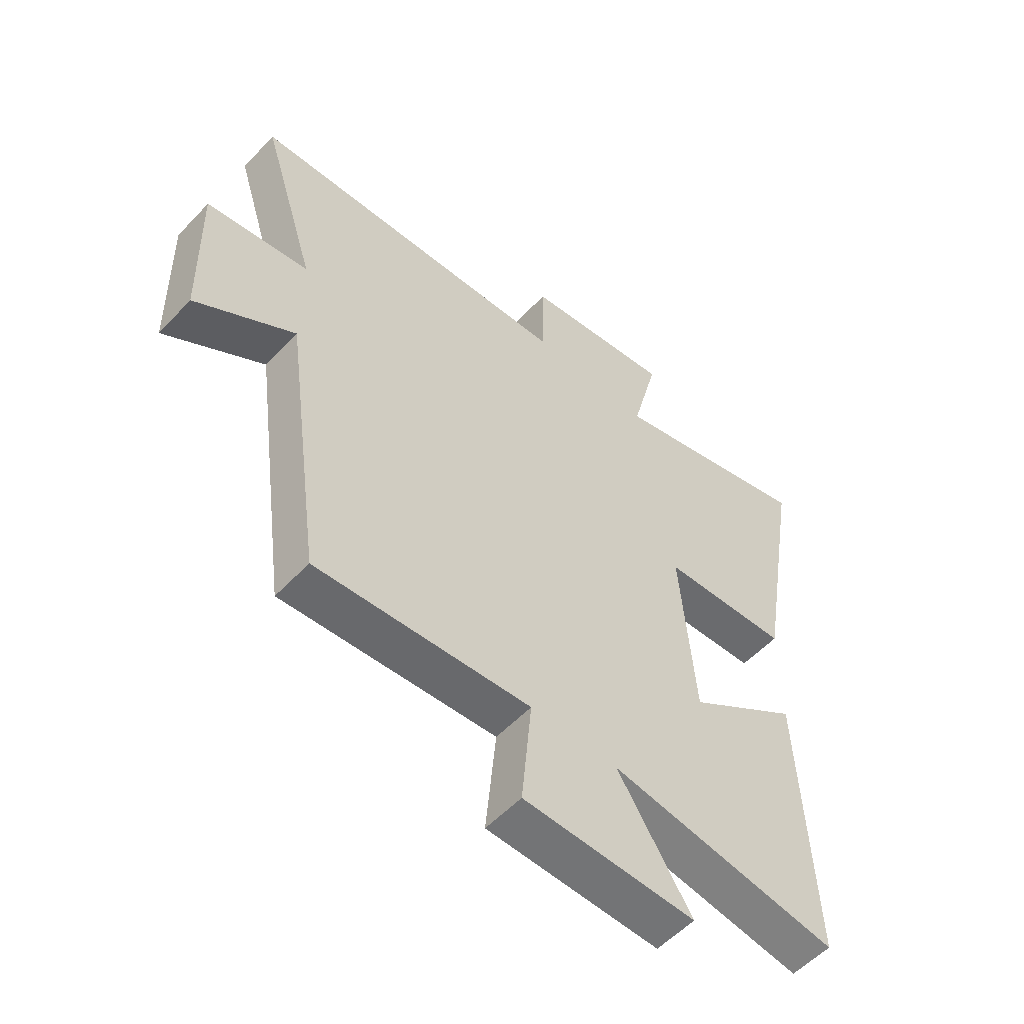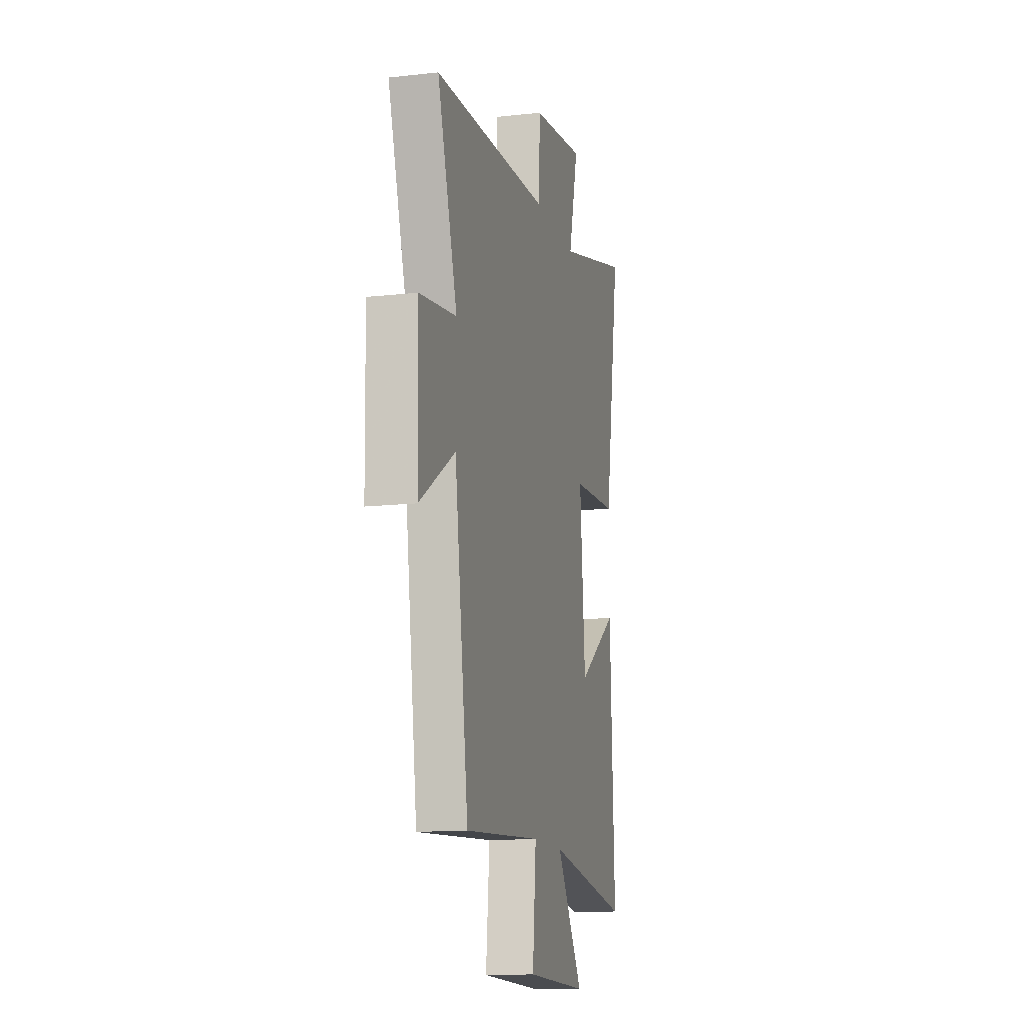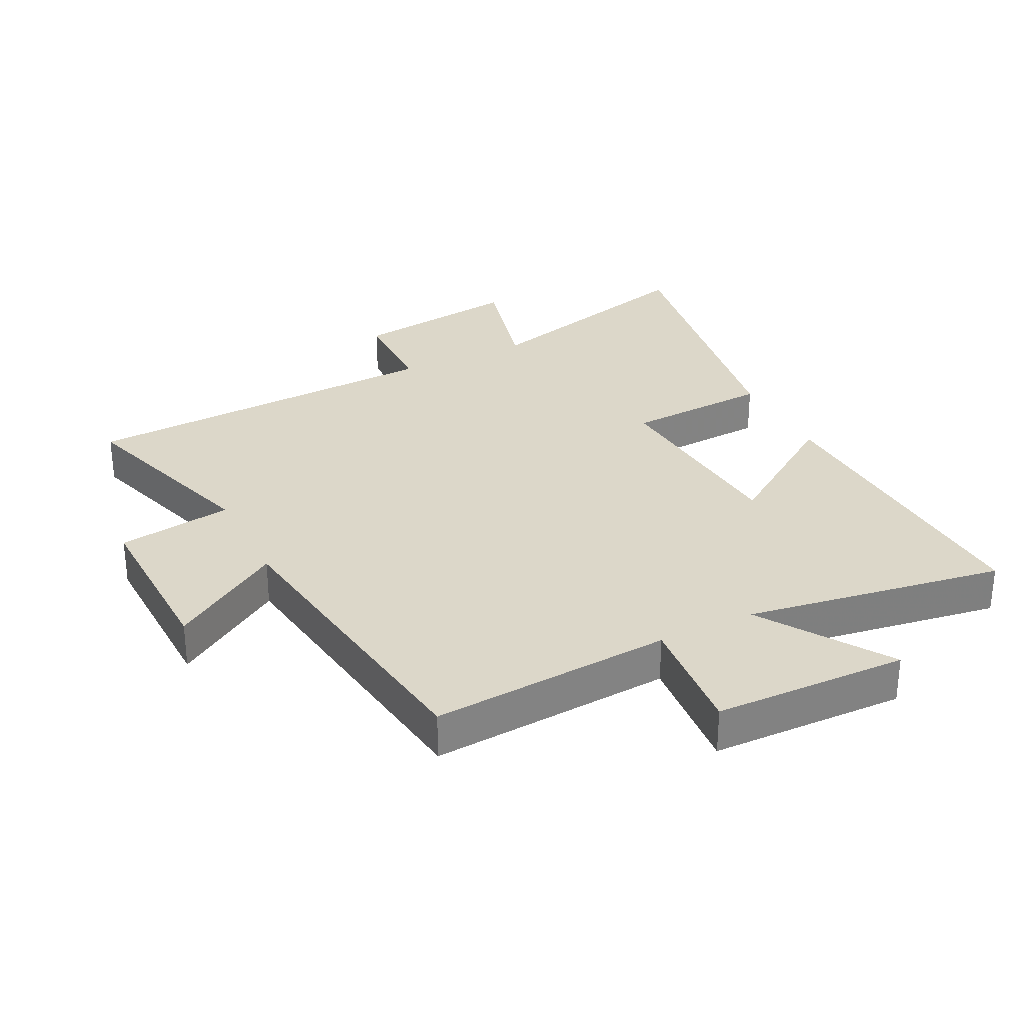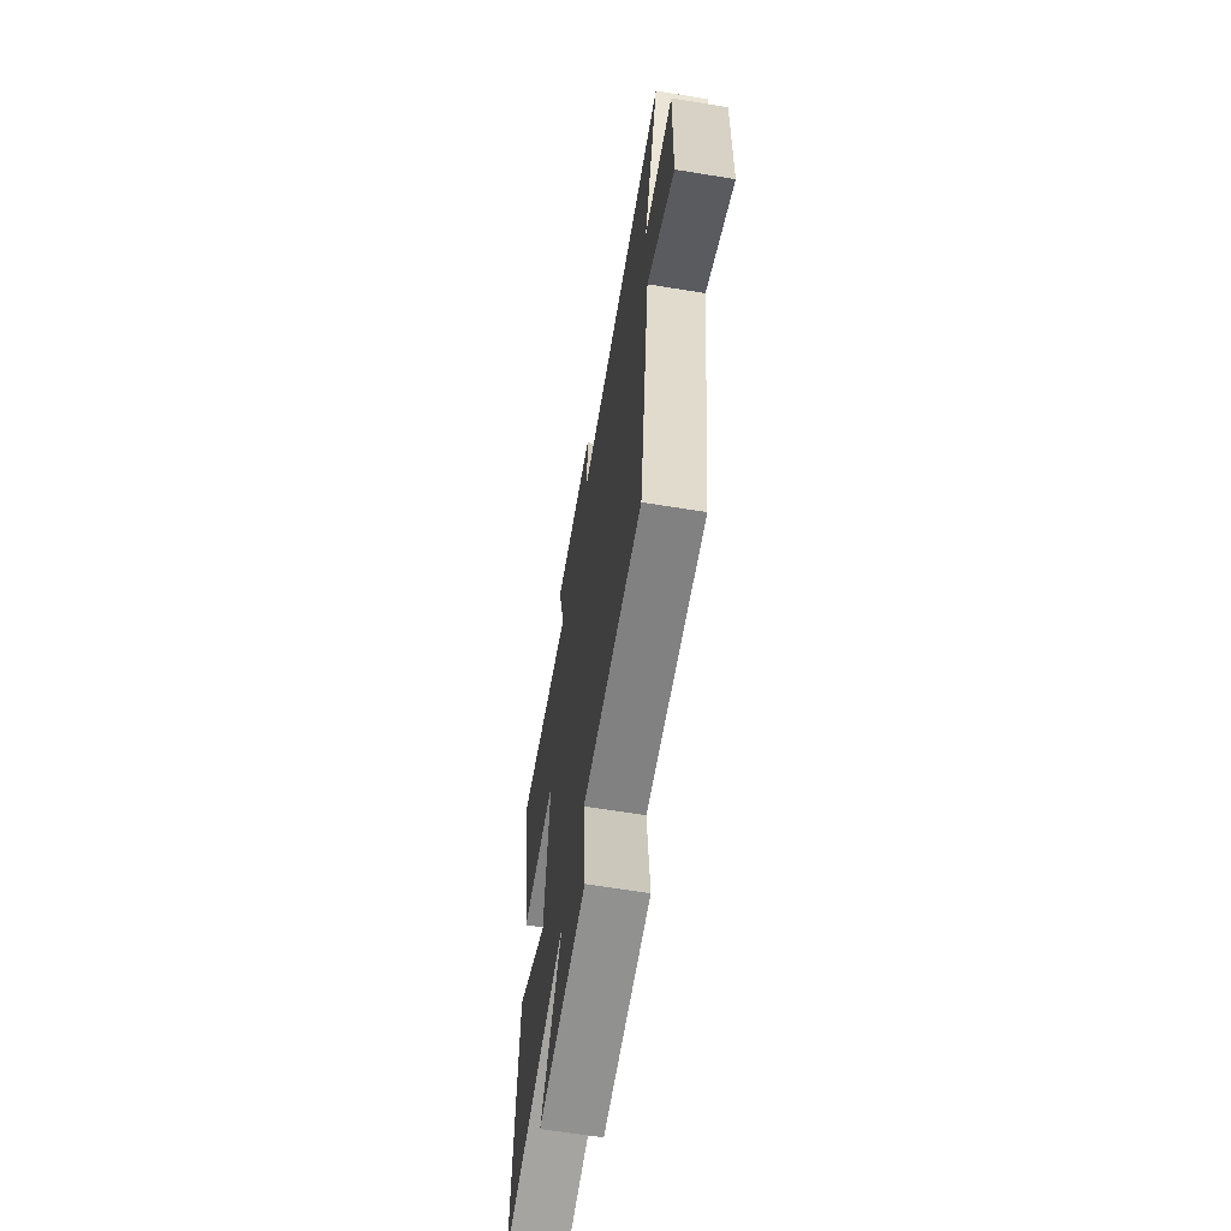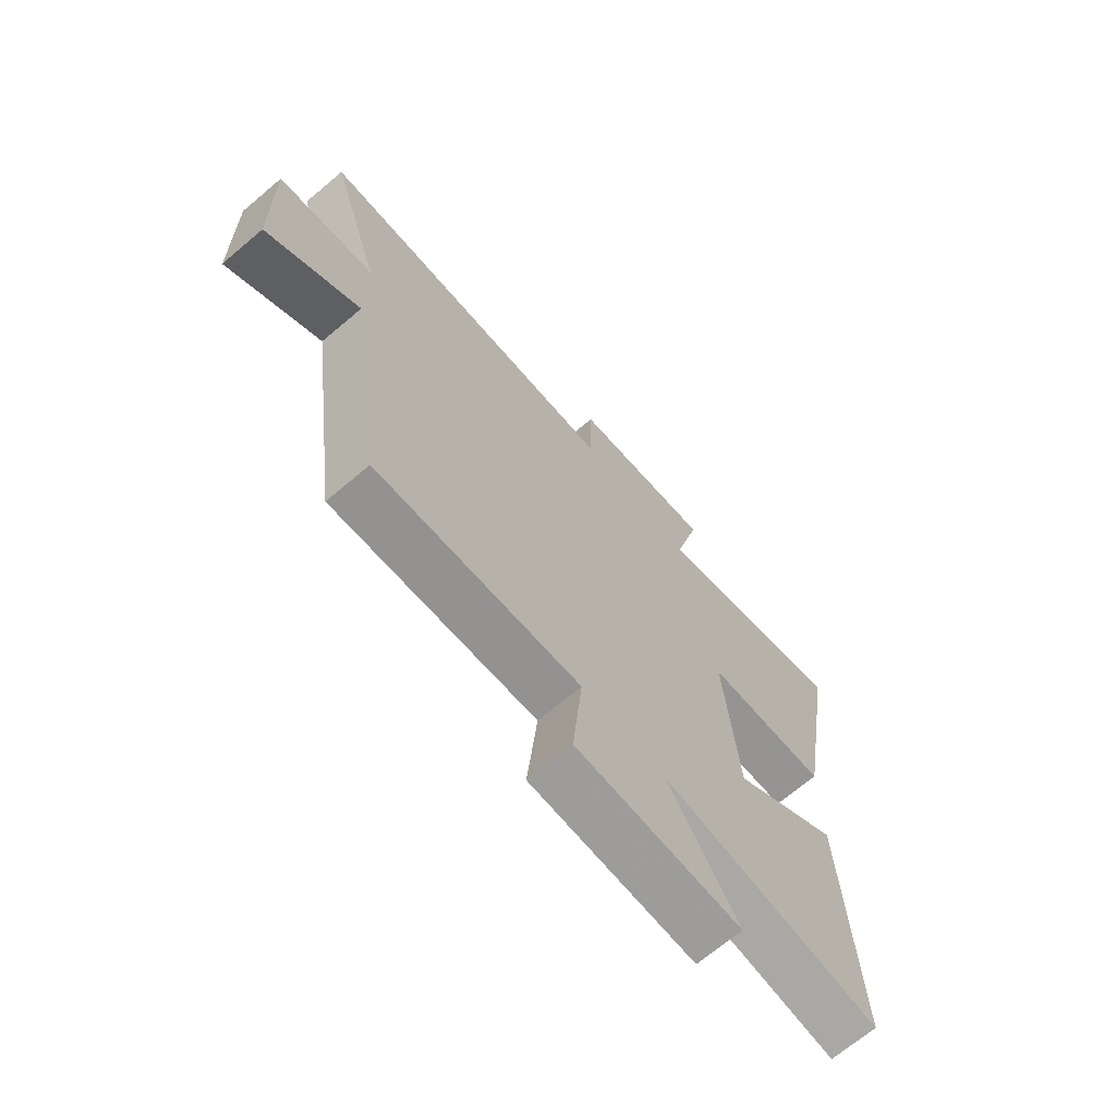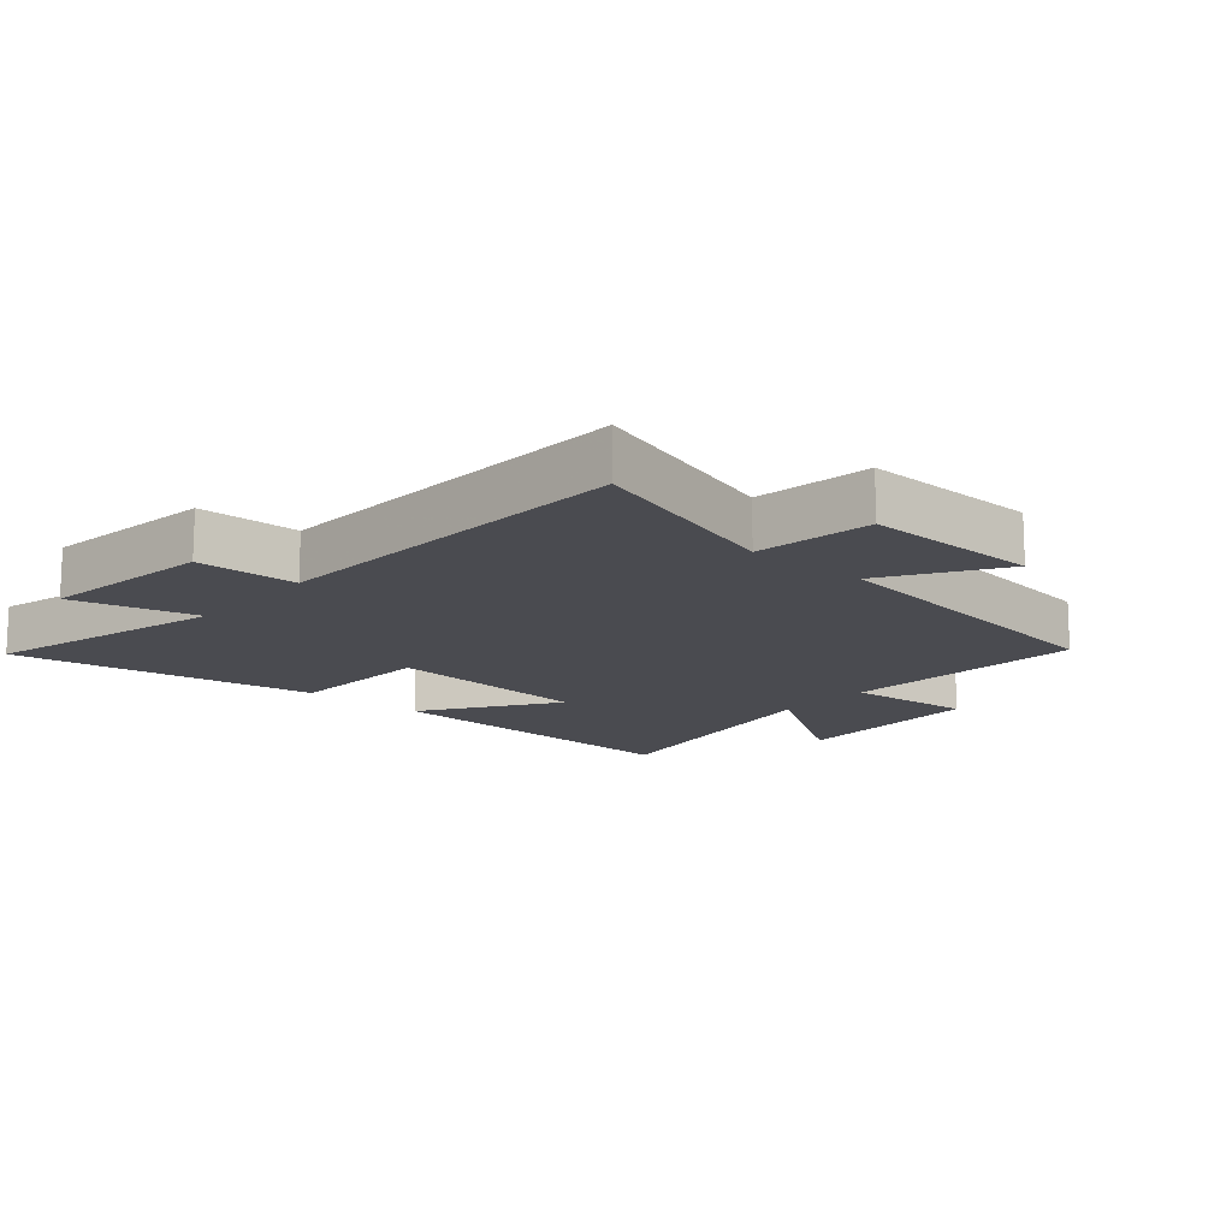
<metadata>
{"format":"obj","ext":"obj","renderer":"f3d","projection":"perspective","resolution":1024,"background":"white","views":[{"elev":-55.3,"azim":137.7,"up":"+Z"},{"elev":-13.6,"azim":104.1,"up":"+Z"},{"elev":30.3,"azim":153.4,"up":"+Y"},{"elev":-64.4,"azim":80.7,"up":"+Z"},{"elev":-69.3,"azim":130.2,"up":"+Z"},{"elev":-14.6,"azim":49.1,"up":"+Y"}]}
</metadata>
<code>
v -0.579 0.07 0.599
v -0.208 0.07 0.5
v -0.257 0.07 0.693
v 0.011 0.07 0.657
v 0.014 0.07 0.5
v 0.598 0.07 0.473
v 0.5 0.07 0.16
v 0.683 0.07 0.133
v 0.677 0.07 -0.143
v 0.5 0.07 -0.03
v 0.432 0.07 -0.527
v 0.049 0.07 -0.5
v 0.067 0.07 -0.696
v -0.241 0.07 -0.704
v -0.109 0.07 -0.5
v -0.521 0.07 -0.565
v -0.5 0.07 -0.066
v -0.297 0.07 -0.204
v -0.271 0.07 0.116
v -0.5 0.07 0.128
v -0.579 0 0.599
v -0.208 0 0.5
v -0.257 0 0.693
v 0.011 0 0.657
v 0.014 0 0.5
v 0.598 0 0.473
v 0.5 0 0.16
v 0.683 0 0.133
v 0.677 0 -0.143
v 0.5 0 -0.03
v 0.432 0 -0.527
v 0.049 0 -0.5
v 0.067 0 -0.696
v -0.241 0 -0.704
v -0.109 0 -0.5
v -0.521 0 -0.565
v -0.5 0 -0.066
v -0.297 0 -0.204
v -0.271 0 0.116
v -0.5 0 0.128
f 19 20 1 2
f 18 19 2
f 15 16 17 18
f 15 18 2
f 12 13 14 15
f 12 15 2
f 12 2 3
f 11 12 3
f 10 11 3
f 7 8 9 10
f 5 6 7
f 5 7 10
f 3 4 5
f 3 5 10
f 22 21 40 39
f 22 39 38
f 38 37 36 35
f 22 38 35
f 35 34 33 32
f 22 35 32
f 23 22 32
f 23 32 31
f 23 31 30
f 30 29 28 27
f 27 26 25
f 30 27 25
f 25 24 23
f 30 25 23
f 1 21 22 2
f 2 22 23 3
f 3 23 24 4
f 4 24 25 5
f 5 25 26 6
f 6 26 27 7
f 7 27 28 8
f 8 28 29 9
f 9 29 30 10
f 10 30 31 11
f 11 31 32 12
f 12 32 33 13
f 13 33 34 14
f 14 34 35 15
f 15 35 36 16
f 16 36 37 17
f 17 37 38 18
f 18 38 39 19
f 19 39 40 20
f 20 40 21 1

</code>
